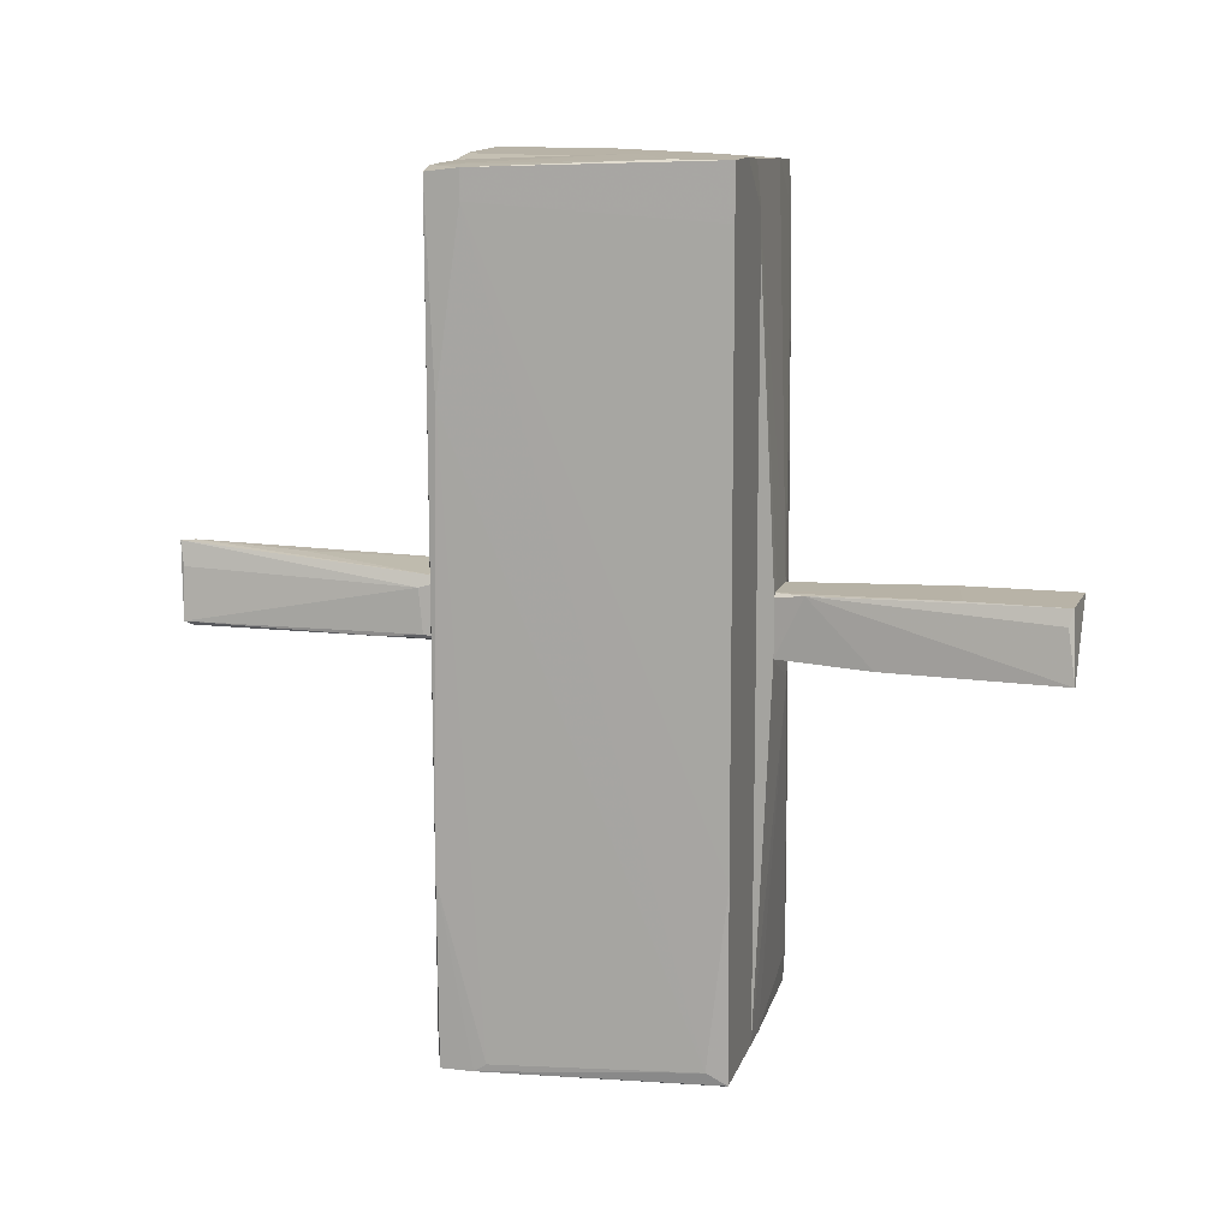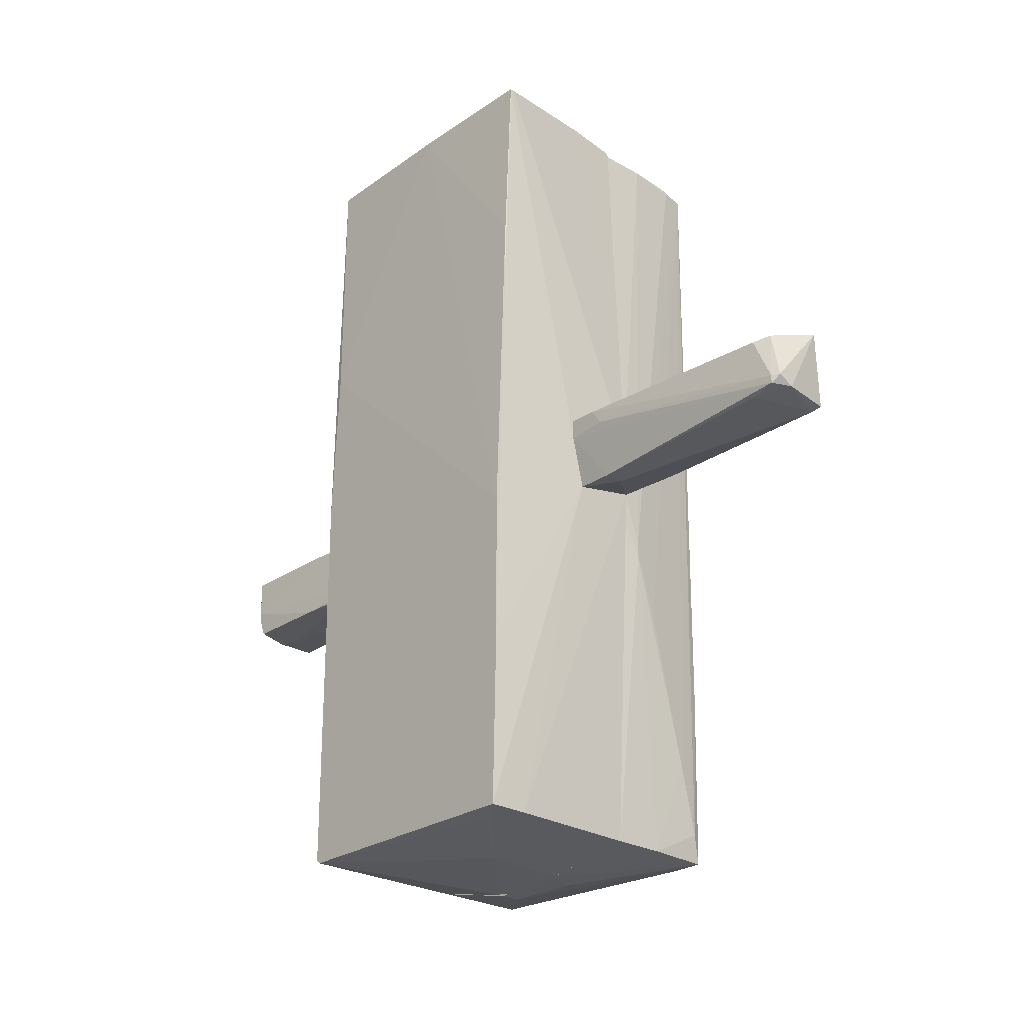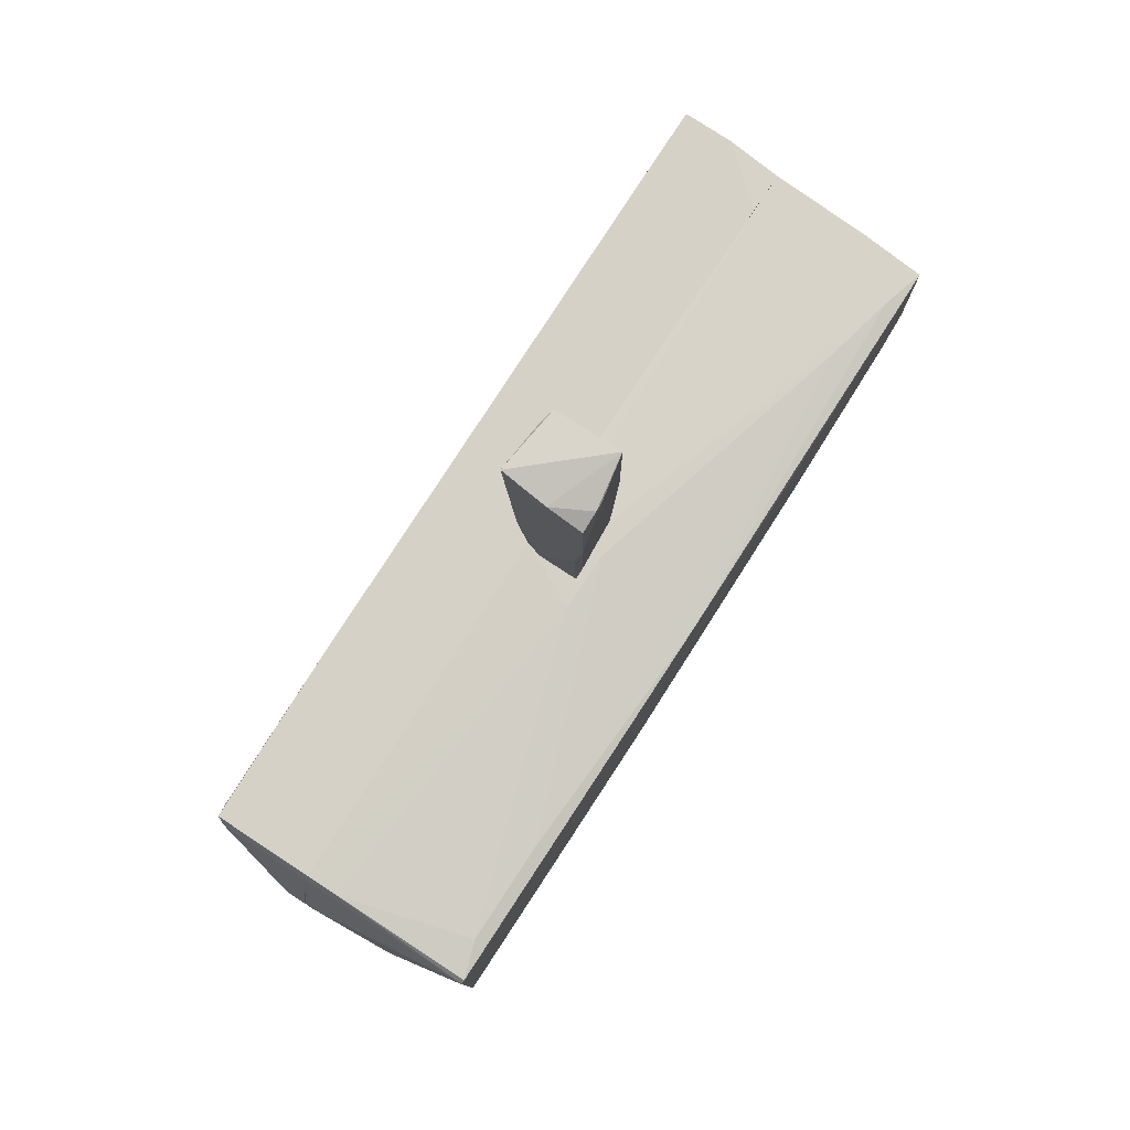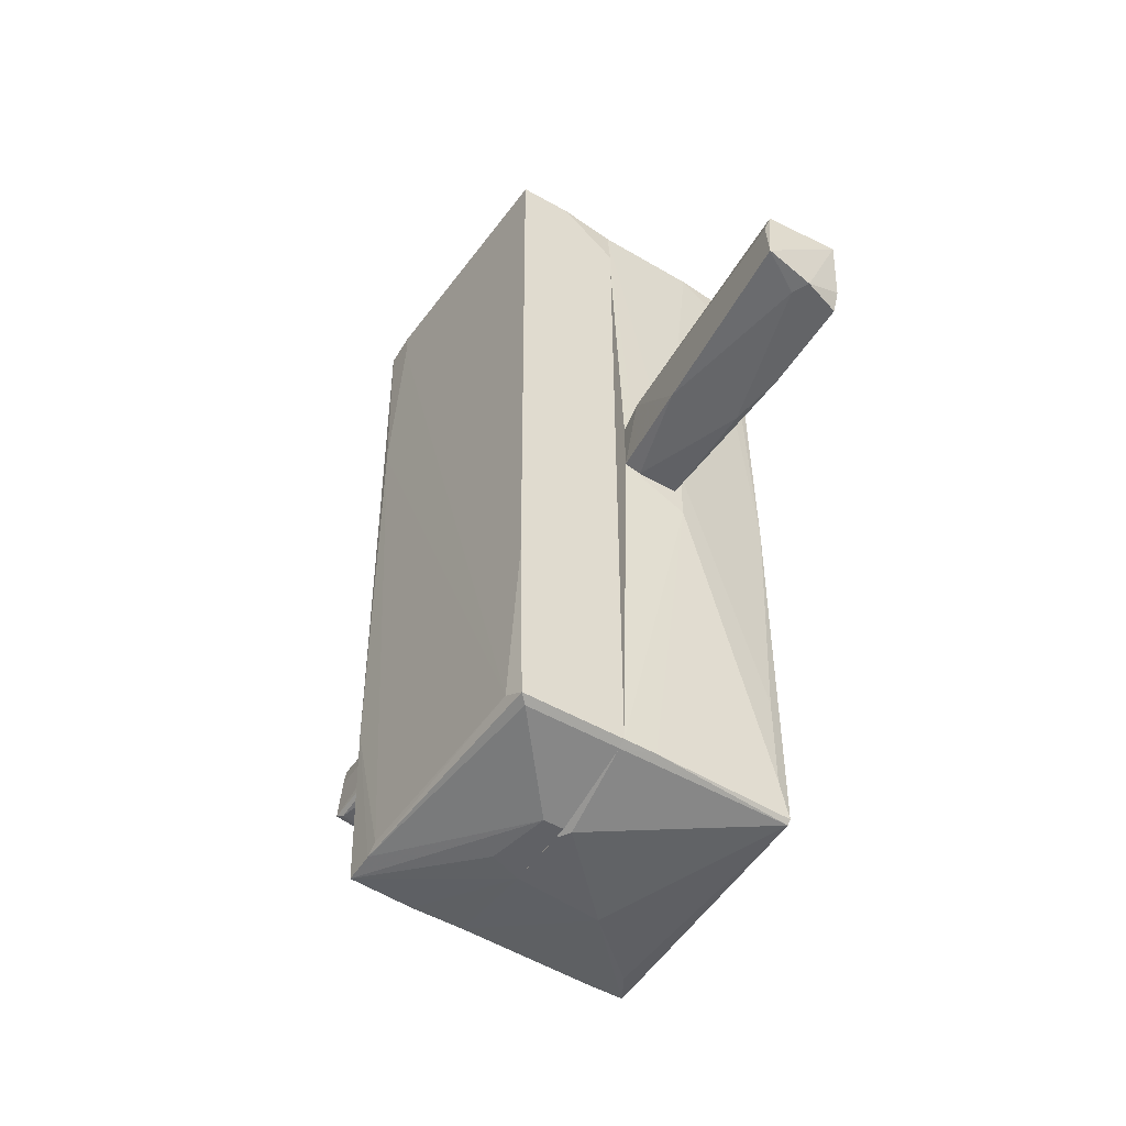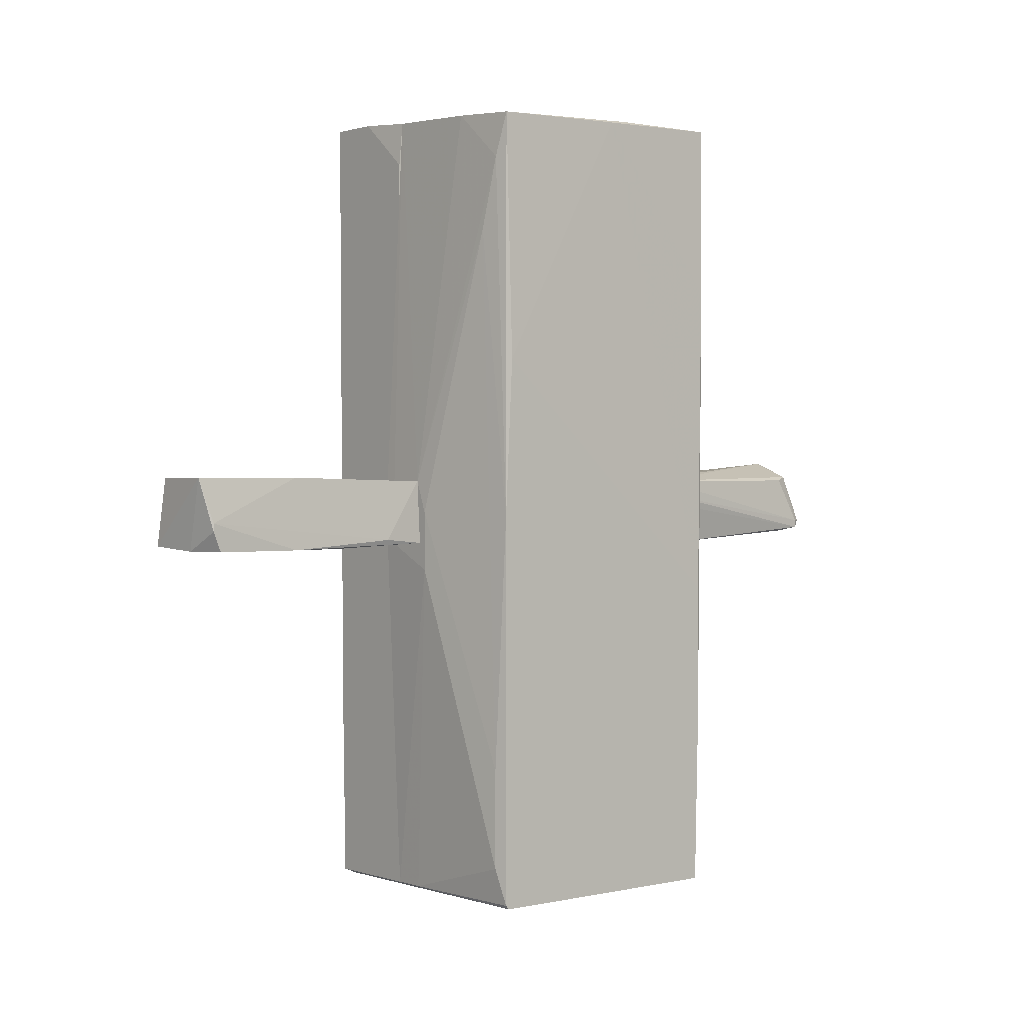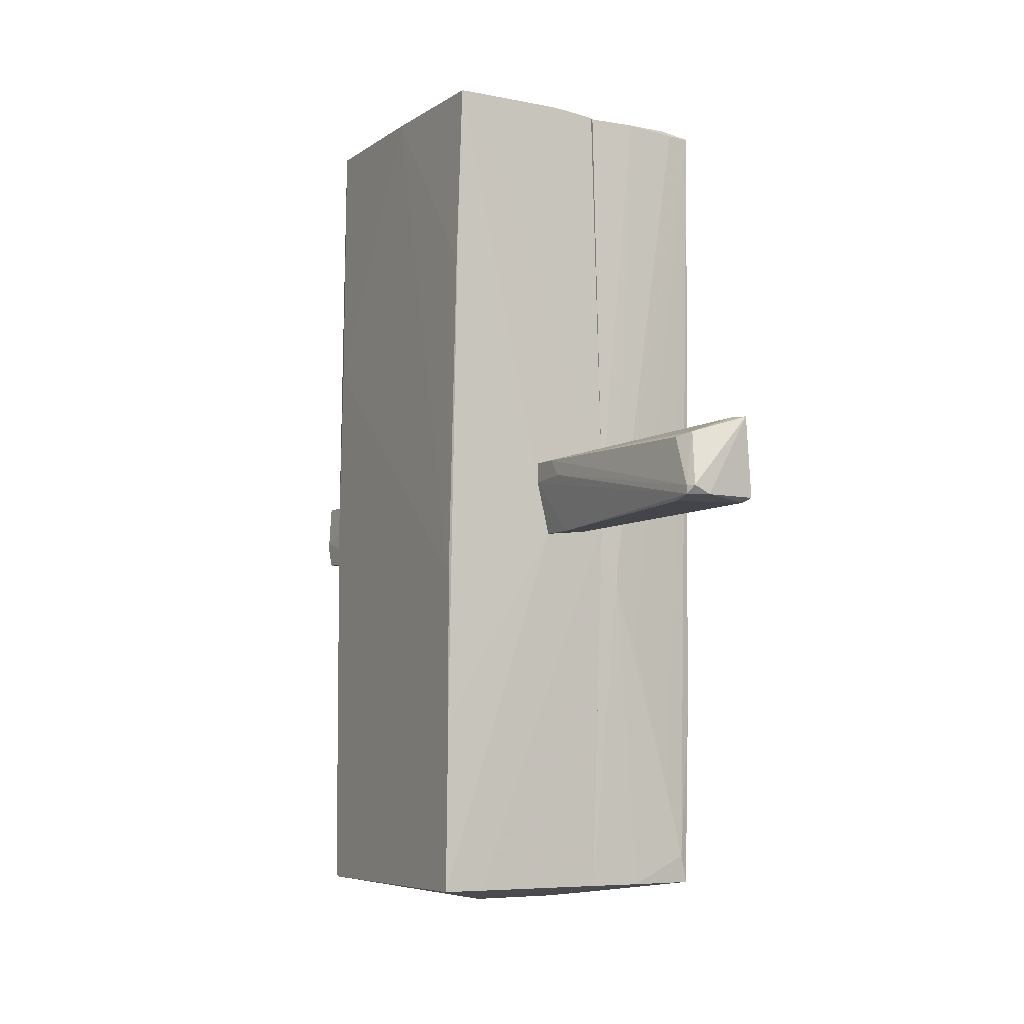
<metadata>
{"format":"obj","ext":"obj","renderer":"f3d","projection":"perspective","resolution":1024,"background":"white","views":[{"elev":12.8,"azim":-75.3,"up":"+Y"},{"elev":-25.6,"azim":137.7,"up":"+Y"},{"elev":79.1,"azim":33.2,"up":"+Z"},{"elev":-51.2,"azim":-31.8,"up":"+Y"},{"elev":1.0,"azim":50.0,"up":"+Y"},{"elev":-5.8,"azim":151.6,"up":"+Y"}]}
</metadata>
<code>
o convex_0
v -0.05286 0.3077 -2.217
v 0.1238 -0.3109 -1.392
v 0.2711 -0.3109 -1.392
v 0.1238 -0.1931 -3.101
v 0.3596 0.2194 -1.127
v -0.2002 -0.2225 -1.127
v -0.2591 -0.1931 -3.042
v -0.2002 0.3666 -3.071
v -0.2002 0.1898 -1.127
v 0.2417 0.2194 -2.865
v 0.2711 -0.1931 -3.042
v 0.2711 -0.3109 -1.127
v -0.2296 0.1309 -1.333
v -0.2296 -0.2225 -2.983
v 0.3596 0.1015 -1.422
v 0.1828 0.2488 -2.983
v -0.2296 -0.1931 -1.304
v -0.2002 0.2194 -1.274
v -0.1413 0.3666 -2.983
v 0.2417 -0.1341 -3.101
v 0.2417 -0.2225 -2.865
v -0.2296 0.1898 -3.042
v 0.3596 0.2194 -1.333
v -0.2296 -0.2225 -1.598
v 0.3596 0.07204 -1.127
v 0.2711 -0.1341 -3.042
f 23 15 26
f 4 7 8
f 6 5 9
f 2 3 12
f 5 6 12
f 6 2 12
f 3 2 14
f 7 4 14
f 6 9 17
f 13 7 17
f 9 13 17
f 5 1 18
f 9 5 18
f 8 13 18
f 13 9 18
f 1 5 19
f 16 8 19
f 18 1 19
f 8 18 19
f 4 8 20
f 11 4 20
f 8 16 20
f 11 3 21
f 4 11 21
f 3 14 21
f 14 4 21
f 8 7 22
f 7 13 22
f 13 8 22
f 5 15 23
f 10 16 23
f 19 5 23
f 16 19 23
f 2 6 24
f 14 2 24
f 7 14 24
f 6 17 24
f 17 7 24
f 3 11 25
f 12 3 25
f 5 12 25
f 15 5 25
f 11 15 25
f 15 11 26
f 16 10 26
f 11 20 26
f 20 16 26
f 10 23 26
o convex_1
v -0.318 0.1309 3.028
v 0.2712 -0.07526 2.998
v 0.2712 -0.1342 2.998
v -0.2002 0.1899 1.112
v -0.259 -0.252 1.79
v 0.2123 -0.252 1.112
v 0.2123 0.2488 2.261
v -0.3475 -0.252 3.086
v 0.1828 0.2194 1.112
v 0.2123 0.2488 3.086
v 0.2712 -0.2815 2.939
v -0.2885 0.2488 3.057
v -0.2002 -0.2225 1.112
v -0.2296 0.2194 1.319
v 0.2712 -0.2815 2.291
v 0.005986 -0.2815 3.028
v -0.08226 -0.252 1.112
v -0.259 0.2488 2.35
v 0.2417 -0.2225 1.437
v 0.2123 -0.2815 1.879
v -0.05282 -0.2815 2.91
v -0.1707 0.2194 1.112
f 40 44 48
f 32 30 35
f 33 28 35
f 29 28 36
f 28 33 36
f 28 29 37
f 27 34 38
f 36 33 38
f 34 36 38
f 30 32 39
f 34 27 40
f 31 34 40
f 27 38 40
f 30 39 40
f 39 31 40
f 28 37 41
f 41 37 42
f 29 36 42
f 36 34 42
f 37 29 42
f 31 39 43
f 39 32 43
f 38 33 44
f 40 38 44
f 35 28 45
f 32 35 45
f 41 32 45
f 28 41 45
f 32 41 46
f 41 42 46
f 31 43 46
f 43 32 46
f 34 31 47
f 42 34 47
f 46 42 47
f 31 46 47
f 35 30 48
f 33 35 48
f 30 40 48
f 44 33 48
o convex_2
v -0.436 -3.08 -0.1839
v -0.6127 3.048 0.9946
v -0.9957 3.048 0.9946
v -0.2002 2.989 -1.009
v -1.084 -1.636 -0.9499
v -0.2003 -2.933 0.9946
v -0.9367 -2.933 0.9946
v -1.114 2.959 -0.9499
v -0.2003 -2.962 -0.9794
v -0.2002 3.018 0.9649
v -1.055 -2.962 -0.9499
v -0.3476 -0.6935 -1.097
v -0.9662 -2.844 0.8469
v -1.114 2.988 -0.7142
v -0.2003 -3.11 0.2871
v -0.2002 -0.1335 -1.097
v -0.9957 -2.756 -0.9794
v -0.5538 2.988 -1.009
v -0.3476 3.048 0.1988
v -0.2002 2.694 0.9946
v -1.055 -2.903 -0.6258
v -0.3476 -3.11 0.2871
v -1.114 1.515 -0.891
v -0.9957 2.665 0.9946
v -0.8778 -2.962 0.9356
v -0.9367 2.959 -0.9794
v -1.114 2.782 -0.7142
v -0.9662 -1.548 0.9946
v -0.2003 -3.08 -0.2723
v -0.9957 3.048 0.5819
v -0.5833 -2.962 -0.9794
v -0.8778 2.988 -0.9794
v -0.8483 -2.255 -1.009
v -1.055 -2.962 -0.7142
v -0.2003 -2.962 0.9356
v -0.5244 -1.135 -1.068
v -0.3476 -0.576 -1.097
v -0.2002 -0.4283 -1.097
f 83 63 86
f 50 51 54
f 54 51 55
f 52 58 64
f 53 56 65
f 59 53 65
f 52 64 66
f 51 50 67
f 50 58 67
f 58 52 67
f 52 66 67
f 50 54 68
f 58 50 68
f 64 58 68
f 59 49 70
f 56 53 71
f 62 56 71
f 53 69 71
f 69 61 71
f 55 51 72
f 51 62 72
f 54 55 73
f 70 63 73
f 62 71 75
f 71 61 75
f 72 62 75
f 72 75 76
f 61 55 76
f 55 72 76
f 75 61 76
f 49 59 77
f 70 49 77
f 63 70 77
f 62 51 78
f 51 67 78
f 60 57 79
f 59 65 79
f 77 59 79
f 57 77 79
f 56 62 80
f 67 66 80
f 74 56 80
f 66 74 80
f 62 78 80
f 78 67 80
f 65 56 81
f 60 79 81
f 79 65 81
f 53 59 82
f 55 61 82
f 69 53 82
f 61 69 82
f 59 70 82
f 73 55 82
f 70 73 82
f 54 73 83
f 73 63 83
f 81 56 84
f 60 81 84
f 64 60 85
f 66 64 85
f 56 74 85
f 74 66 85
f 84 56 85
f 60 84 85
f 57 60 86
f 60 64 86
f 68 54 86
f 64 68 86
f 77 57 86
f 63 77 86
f 54 83 86
o convex_3
v -0.2002 -3.08 -0.2722
v -0.05289 0.2194 1.112
v -0.1118 0.2194 1.112
v 0.9783 3.018 -1.127
v 1.067 -2.932 0.9649
v 1.067 -2.962 -1.009
v -0.2002 2.988 -1.009
v 1.037 2.959 0.9355
v -0.2002 3.018 0.9649
v -0.2002 -2.962 -0.9793
v -0.2002 -2.932 0.9943
v -0.2002 -0.2228 -1.127
v 1.067 -0.6349 -1.038
v 0.2713 -0.4579 1.112
v -0.1412 -3.11 0.2872
v 1.067 -0.0458 0.9649
v 1.037 2.988 -0.1247
v 0.2713 -0.3103 -1.127
v 0.4479 -3.079 -0.3312
v 1.008 3.018 -1.127
v 0.2124 3.018 -1.068
v 1.067 1.132 0.9059
v -0.2002 -0.2228 1.112
v 1.067 -2.962 0.9355
v 0.831 2.105 0.9945
v 0.9783 -2.667 0.9945
v 0.5363 2.988 0.9649
v 0.9783 3.018 -0.3016
v -0.2002 0.1894 -1.127
v 1.037 1.721 -1.097
v 0.1829 0.2188 1.112
v 1.067 -1.725 -1.038
v -0.1707 2.988 -1.038
v 0.7721 -2.962 -1.009
v -0.2002 -2.962 0.9355
v 0.2713 -0.017 1.112
v -0.2002 3.018 0.02216
v 0.5069 3.018 0.464
v 0.03554 -2.933 0.9943
v 0.9783 -1.931 0.9945
v 0.9488 -2.992 -0.8024
v -0.2002 -3.11 0.1988
v 0.9488 2.635 0.9649
v 1.037 1.397 -1.097
v -0.2002 0.1894 1.112
v 0.06505 3.018 -1.038
f 123 90 132
f 89 88 95
f 93 87 95
f 87 93 96
f 95 87 97
f 96 93 98
f 91 92 99
f 88 89 100
f 91 99 102
f 87 96 105
f 90 95 106
f 102 99 108
f 94 102 108
f 103 94 108
f 99 103 108
f 95 97 109
f 100 89 109
f 97 100 109
f 92 91 110
f 101 105 110
f 91 102 112
f 94 103 114
f 106 95 114
f 103 106 114
f 98 93 115
f 104 98 115
f 90 106 115
f 106 104 115
f 107 90 115
f 103 99 116
f 106 103 116
f 95 88 117
f 88 100 117
f 113 95 117
f 99 92 118
f 92 104 118
f 116 99 118
f 115 93 119
f 107 115 119
f 96 98 120
f 104 92 120
f 98 104 120
f 92 105 120
f 105 96 120
f 97 87 121
f 101 110 121
f 100 112 122
f 117 100 122
f 111 117 122
f 93 95 123
f 95 90 123
f 95 113 124
f 113 94 124
f 94 114 124
f 114 95 124
f 100 97 125
f 110 91 125
f 91 112 125
f 112 100 125
f 97 121 125
f 121 110 125
f 102 111 126
f 112 102 126
f 111 122 126
f 122 112 126
f 105 92 127
f 92 110 127
f 110 105 127
f 87 105 128
f 105 101 128
f 121 87 128
f 101 121 128
f 102 94 129
f 111 102 129
f 94 113 129
f 117 111 129
f 113 117 129
f 104 106 130
f 106 116 130
f 118 104 130
f 116 118 130
f 89 95 131
f 109 89 131
f 95 109 131
f 90 107 132
f 119 93 132
f 107 119 132
f 93 123 132

</code>
